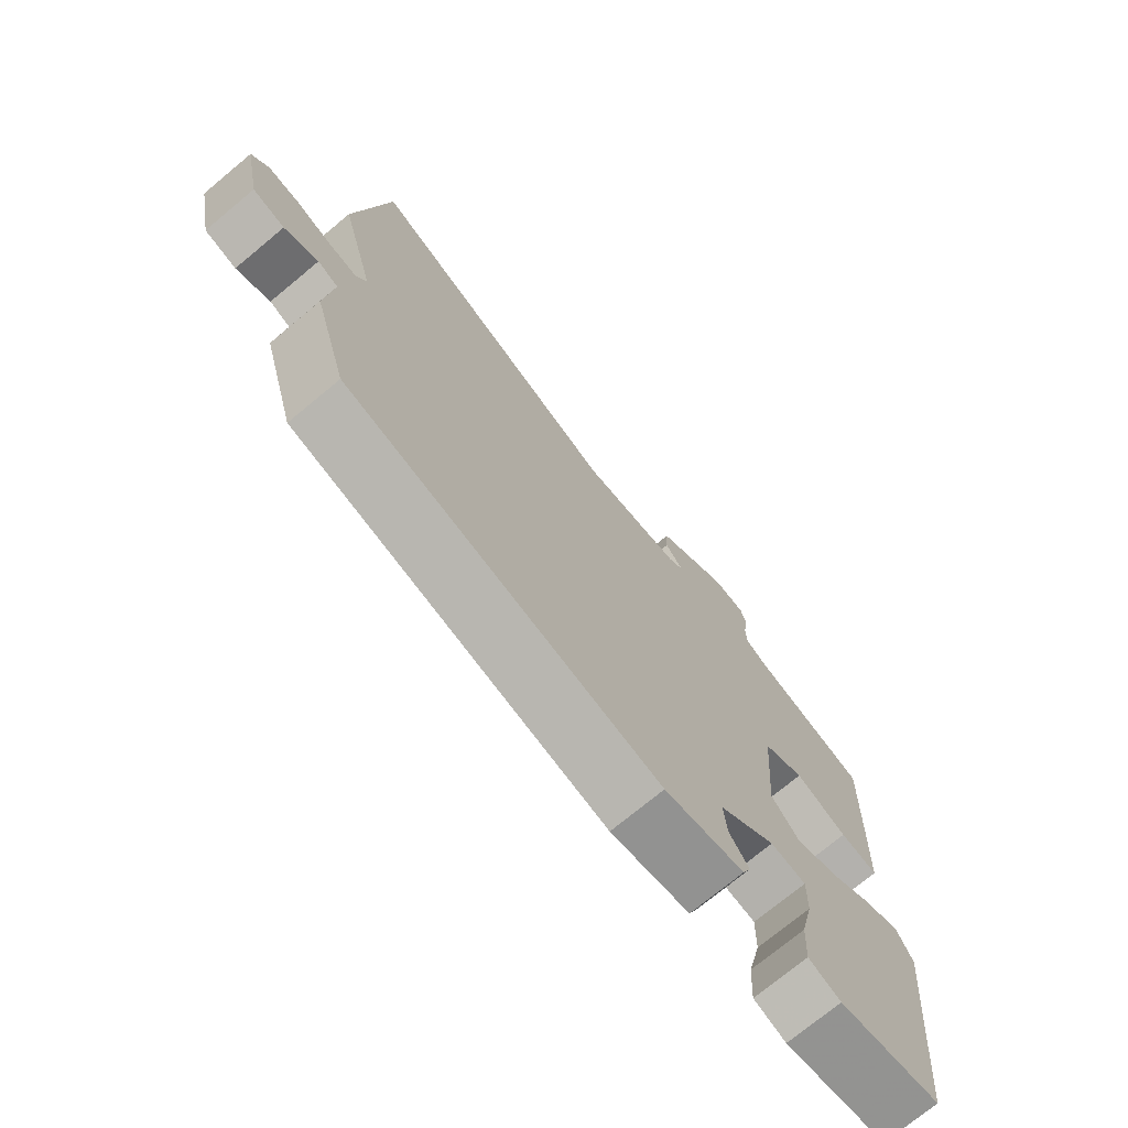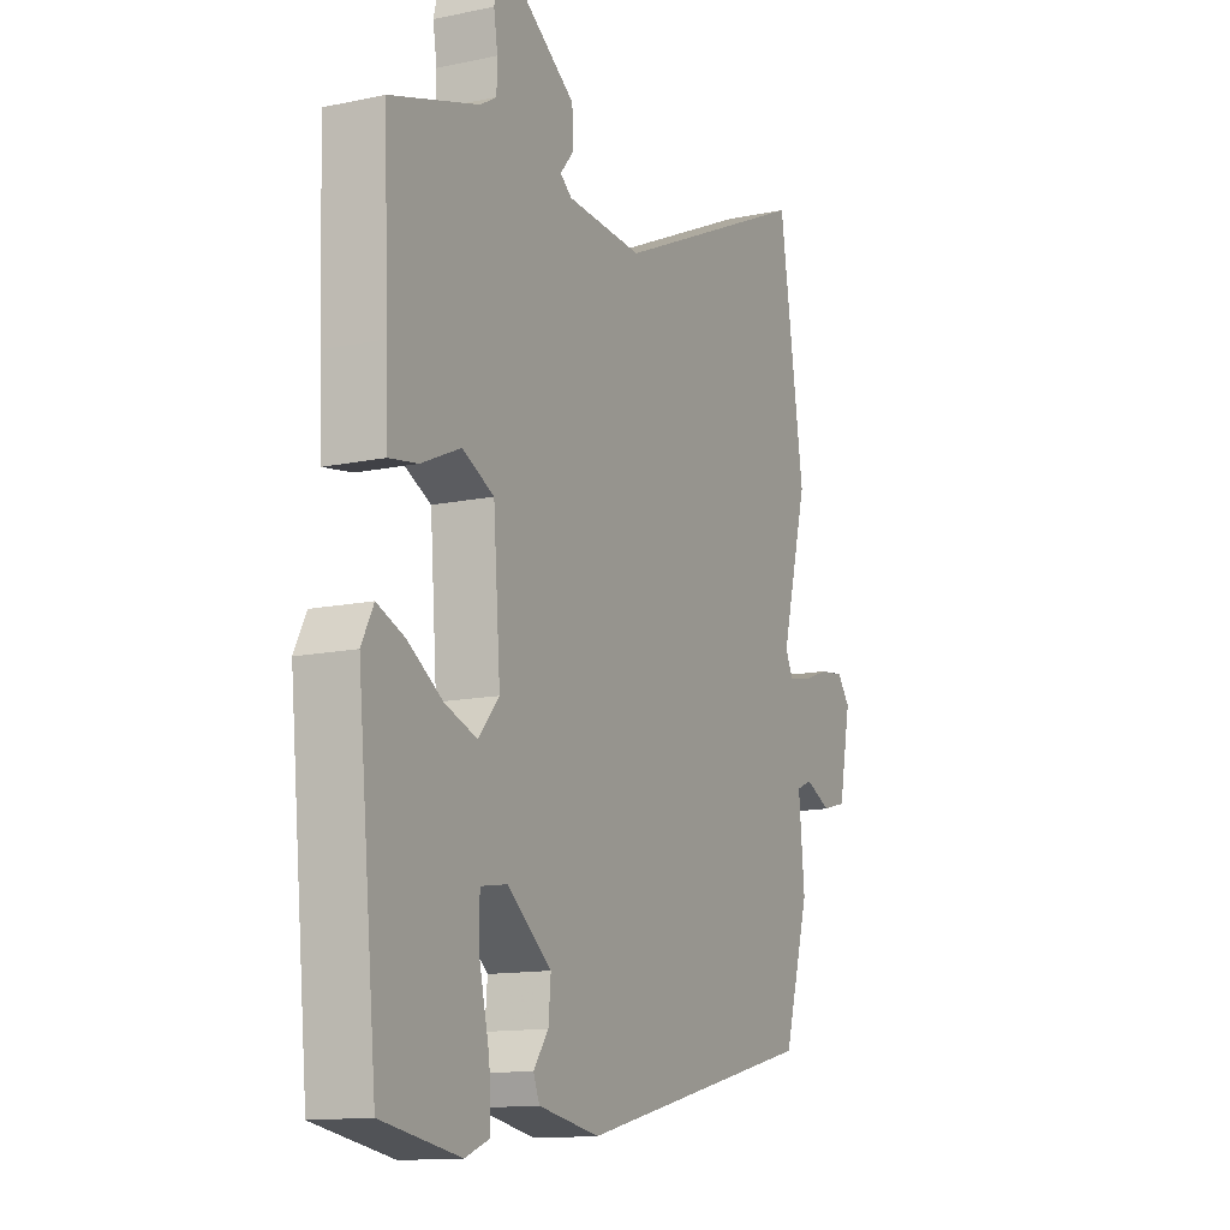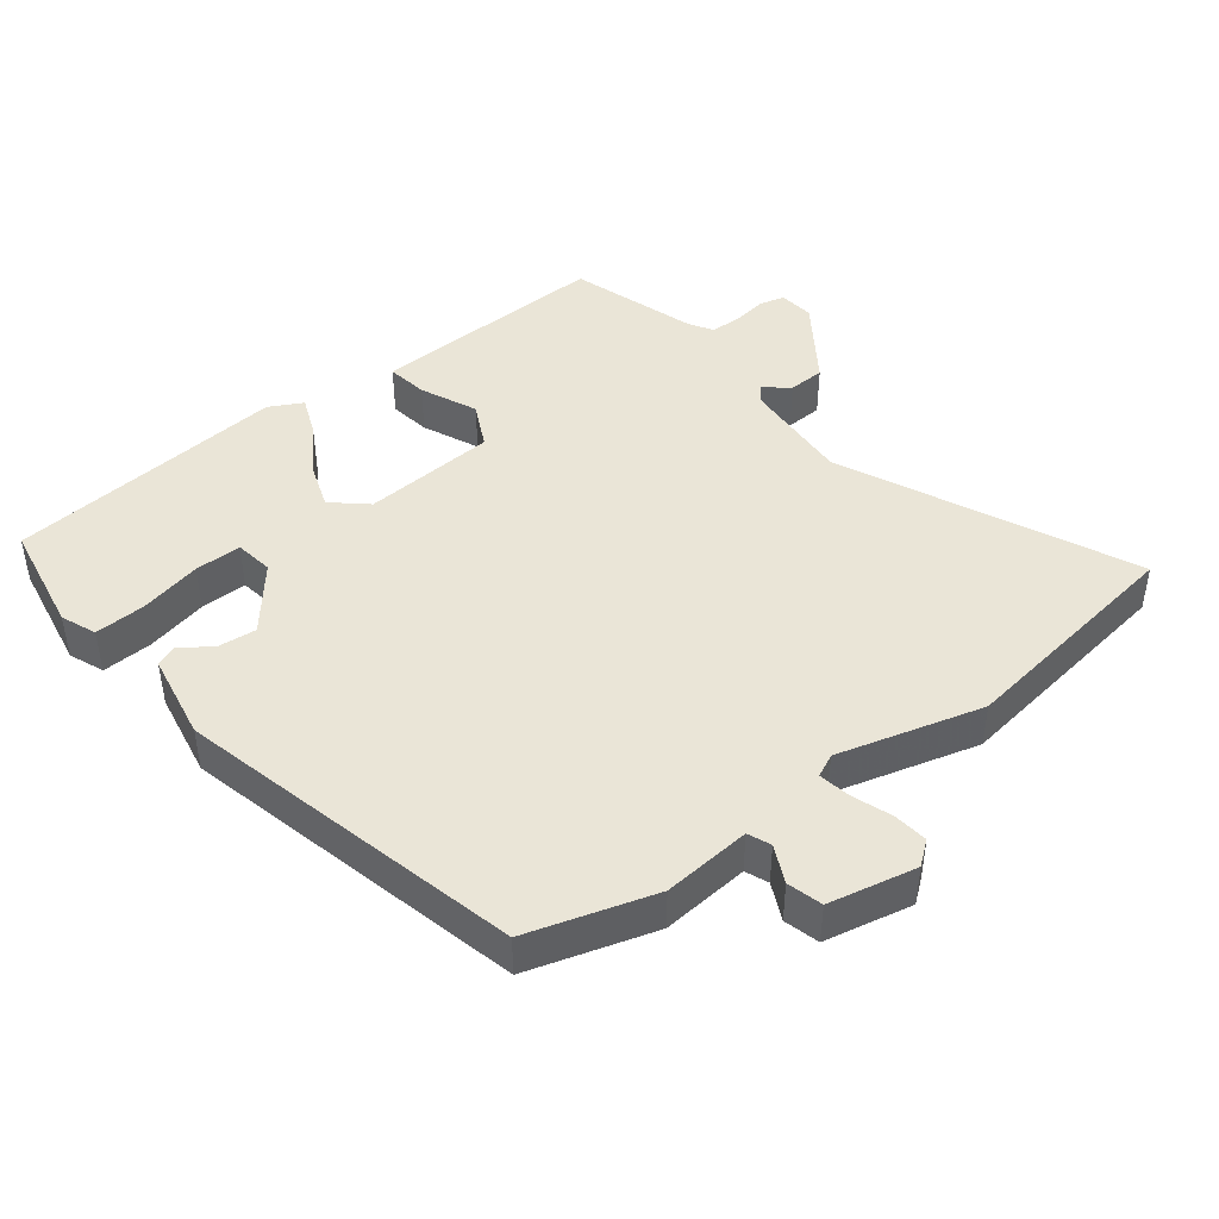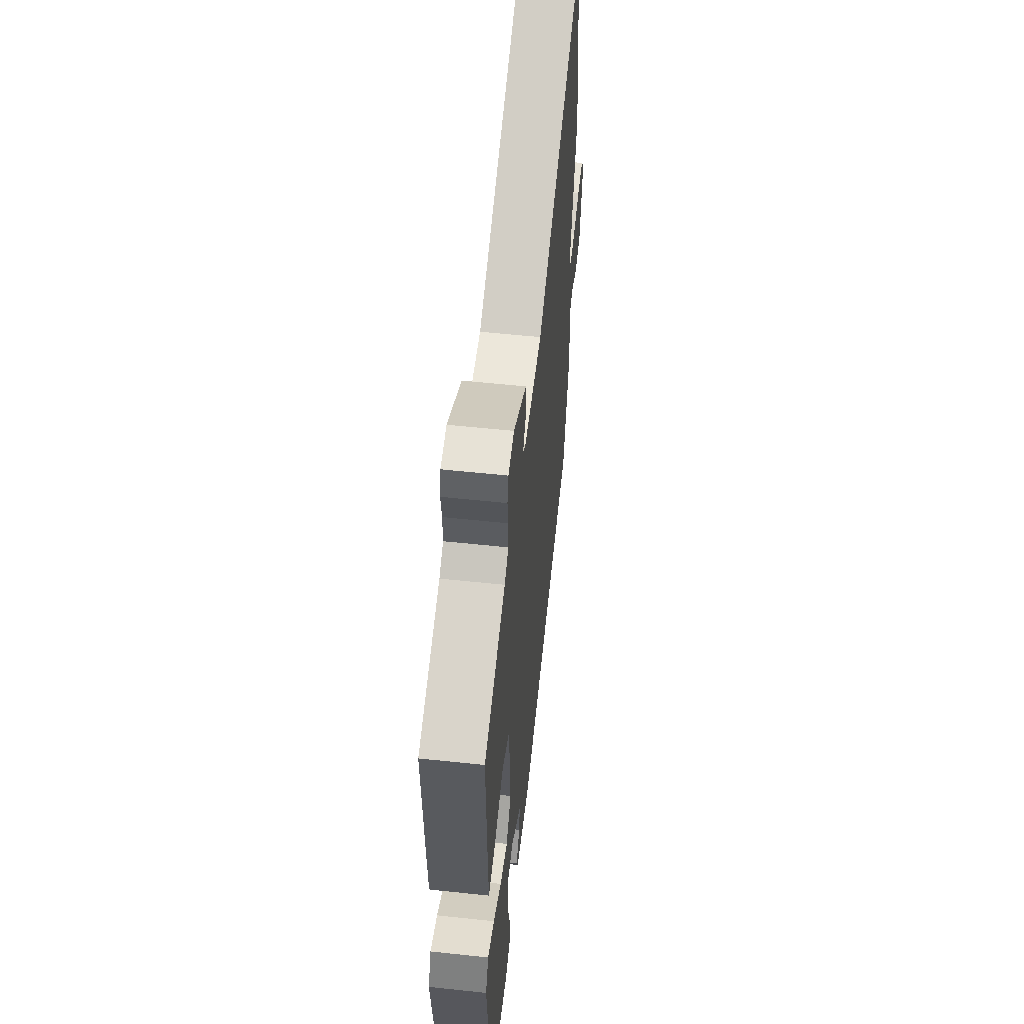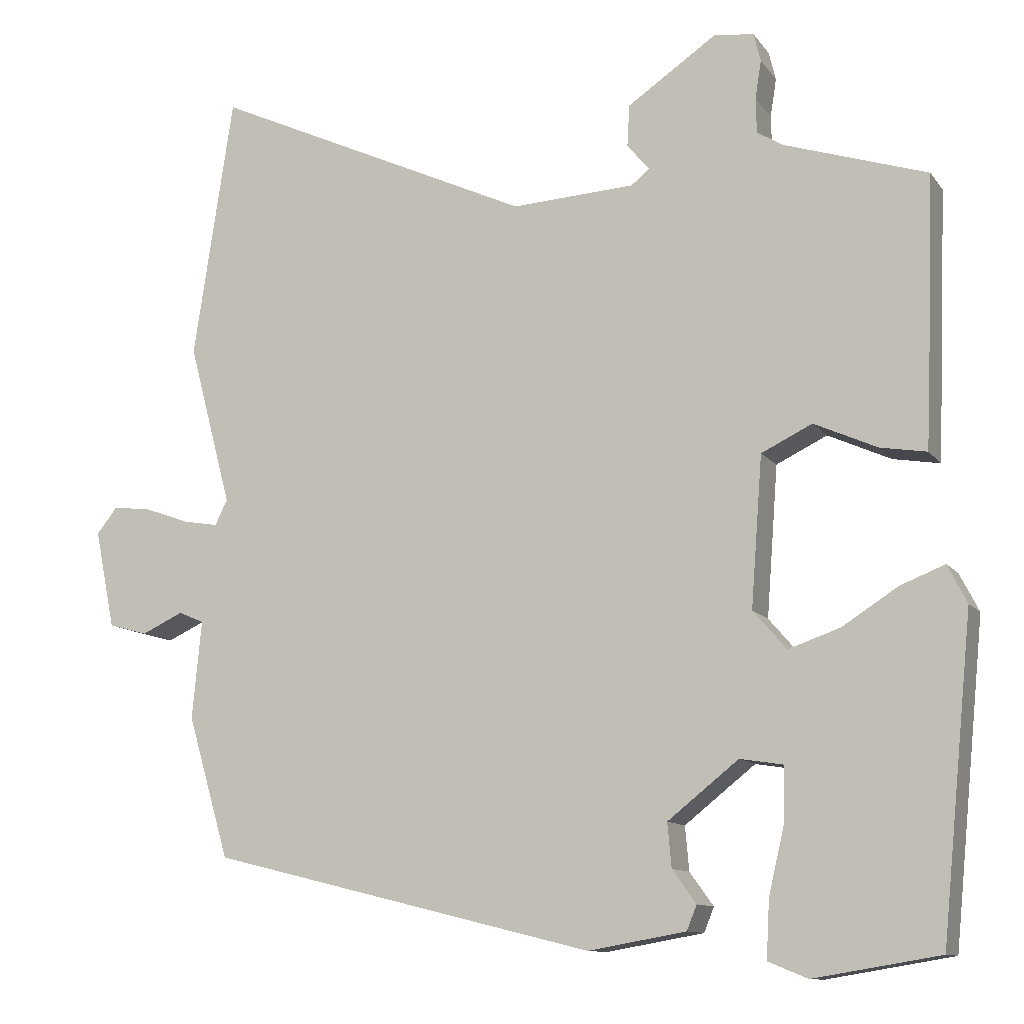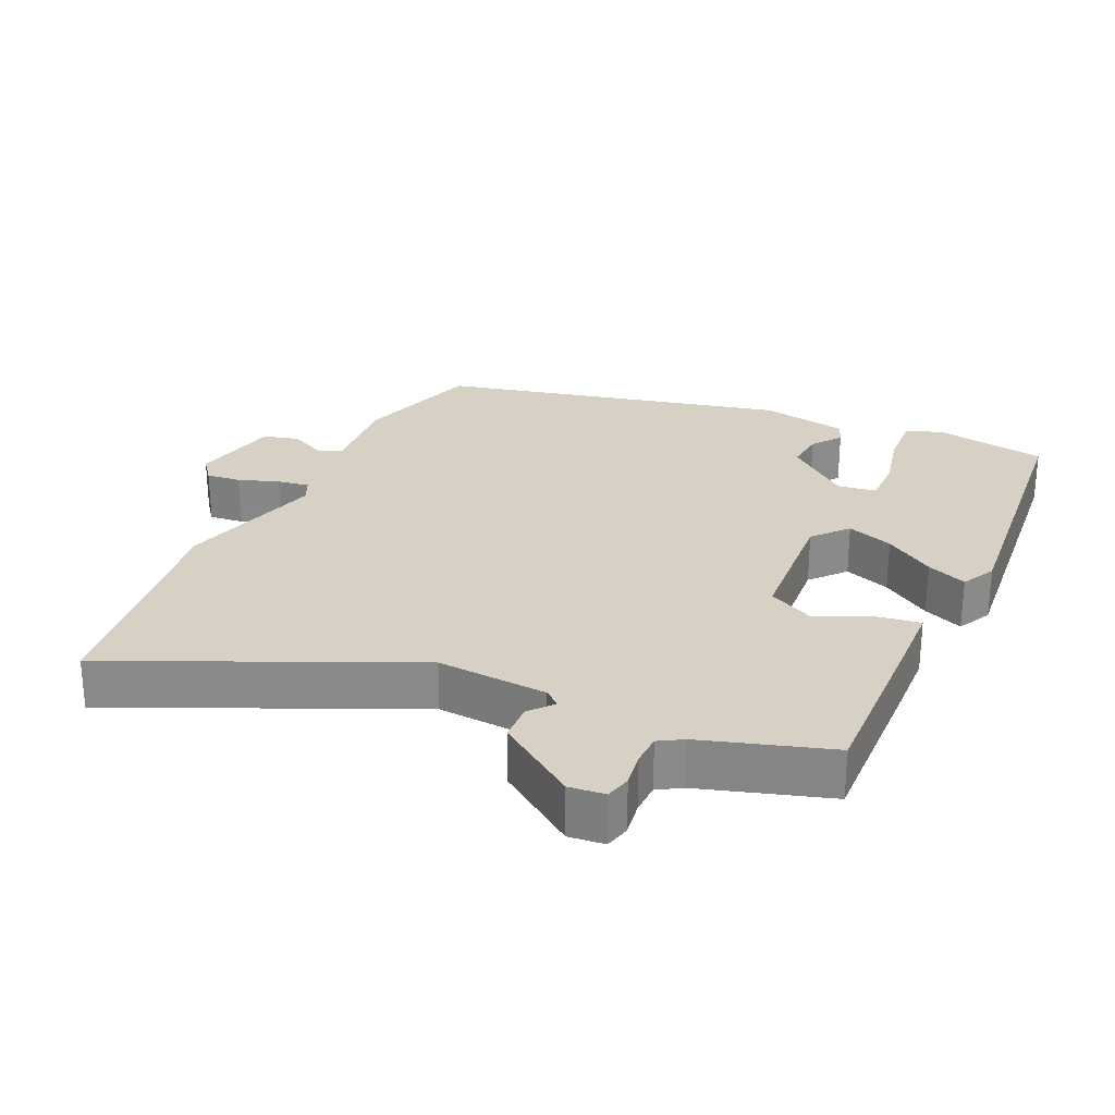
<metadata>
{"format":"obj","ext":"obj","renderer":"f3d","projection":"perspective","resolution":1024,"background":"white","views":[{"elev":-73.4,"azim":-50.3,"up":"+Z"},{"elev":-13.2,"azim":115.7,"up":"+Z"},{"elev":44.3,"azim":-127.3,"up":"+Y"},{"elev":56.4,"azim":96.4,"up":"+Z"},{"elev":-11.2,"azim":21.7,"up":"+Z"},{"elev":26.9,"azim":25.4,"up":"+Y"}]}
</metadata>
<code>
v -0.461 0.07 -0.355
v -0.515 0.07 -0.171
v -0.503 0.07 -0.043
v -0.536 0.07 -0.029
v -0.59 0.07 -0.054
v -0.641 0.07 -0.04
v -0.667 0.07 0.088
v -0.64 0.07 0.122
v -0.59 0.07 0.116
v -0.532 0.07 0.095
v -0.486 0.07 0.087
v -0.47 0.07 0.12
v -0.526 0.07 0.331
v -0.474 0.07 0.674
v -0.054 0.07 0.48
v 0.106 0.07 0.489
v 0.13 0.07 0.508
v 0.101 0.07 0.543
v 0.104 0.07 0.597
v 0.22 0.07 0.676
v 0.272 0.07 0.67
v 0.281 0.07 0.633
v 0.273 0.07 0.583
v 0.274 0.07 0.538
v 0.308 0.07 0.517
v 0.493 0.07 0.457
v 0.484 0.07 0.22
v 0.479 0.07 0.108
v 0.419 0.07 0.118
v 0.337 0.07 0.155
v 0.271 0.07 0.123
v 0.256 0.07 -0.072
v 0.299 0.07 -0.122
v 0.366 0.07 -0.099
v 0.438 0.07 -0.053
v 0.496 0.07 -0.03
v 0.521 0.07 -0.079
v 0.48 0.07 -0.487
v 0.317 0.07 -0.514
v 0.266 0.07 -0.493
v 0.27 0.07 -0.419
v 0.291 0.07 -0.329
v 0.292 0.07 -0.261
v 0.236 0.07 -0.252
v 0.144 0.07 -0.325
v 0.149 0.07 -0.382
v 0.18 0.07 -0.425
v 0.167 0.07 -0.457
v 0.04 0.07 -0.479
v -0.461 0 -0.355
v -0.515 0 -0.171
v -0.503 0 -0.043
v -0.536 0 -0.029
v -0.59 0 -0.054
v -0.641 0 -0.04
v -0.667 0 0.088
v -0.64 0 0.122
v -0.59 0 0.116
v -0.532 0 0.095
v -0.486 0 0.087
v -0.47 0 0.12
v -0.526 0 0.331
v -0.474 0 0.674
v -0.054 0 0.48
v 0.106 0 0.489
v 0.13 0 0.508
v 0.101 0 0.543
v 0.104 0 0.597
v 0.22 0 0.676
v 0.272 0 0.67
v 0.281 0 0.633
v 0.273 0 0.583
v 0.274 0 0.538
v 0.308 0 0.517
v 0.493 0 0.457
v 0.484 0 0.22
v 0.479 0 0.108
v 0.419 0 0.118
v 0.337 0 0.155
v 0.271 0 0.123
v 0.256 0 -0.072
v 0.299 0 -0.122
v 0.366 0 -0.099
v 0.438 0 -0.053
v 0.496 0 -0.03
v 0.521 0 -0.079
v 0.48 0 -0.487
v 0.317 0 -0.514
v 0.266 0 -0.493
v 0.27 0 -0.419
v 0.291 0 -0.329
v 0.292 0 -0.261
v 0.236 0 -0.252
v 0.144 0 -0.325
v 0.149 0 -0.382
v 0.18 0 -0.425
v 0.167 0 -0.457
v 0.04 0 -0.479
f 1 2 3
f 49 1 3
f 48 49 3
f 47 48 3
f 46 47 3
f 45 46 3
f 44 45 3
f 43 44 3 4
f 40 41 42
f 39 40 42
f 38 39 42
f 37 38 42
f 36 37 42
f 35 36 42
f 34 35 42
f 33 34 42 43
f 32 33 43 4
f 28 29 30
f 27 28 30
f 26 27 30
f 25 26 30
f 24 25 30 31
f 31 32 4
f 24 31 4
f 23 24 4
f 21 22 23
f 20 21 23
f 19 20 23
f 18 19 23
f 17 18 23
f 12 13 14 15
f 11 12 15 16
f 8 9 10
f 7 8 10
f 6 7 10
f 5 6 10
f 4 5 10
f 4 10 11
f 16 17 23 4
f 4 11 16
f 52 51 50
f 52 50 98
f 52 98 97
f 52 97 96
f 52 96 95
f 52 95 94
f 52 94 93
f 53 52 93 92
f 91 90 89
f 91 89 88
f 91 88 87
f 91 87 86
f 91 86 85
f 91 85 84
f 91 84 83
f 92 91 83 82
f 53 92 82 81
f 79 78 77
f 79 77 76
f 79 76 75
f 79 75 74
f 80 79 74 73
f 53 81 80
f 53 80 73
f 53 73 72
f 72 71 70
f 72 70 69
f 72 69 68
f 72 68 67
f 72 67 66
f 64 63 62 61
f 65 64 61 60
f 59 58 57
f 59 57 56
f 59 56 55
f 59 55 54
f 59 54 53
f 60 59 53
f 53 72 66 65
f 65 60 53
f 1 50 51 2
f 2 51 52 3
f 3 52 53 4
f 4 53 54 5
f 5 54 55 6
f 6 55 56 7
f 7 56 57 8
f 8 57 58 9
f 9 58 59 10
f 10 59 60 11
f 11 60 61 12
f 12 61 62 13
f 13 62 63 14
f 14 63 64 15
f 15 64 65 16
f 16 65 66 17
f 17 66 67 18
f 18 67 68 19
f 19 68 69 20
f 20 69 70 21
f 21 70 71 22
f 22 71 72 23
f 23 72 73 24
f 24 73 74 25
f 25 74 75 26
f 26 75 76 27
f 27 76 77 28
f 28 77 78 29
f 29 78 79 30
f 30 79 80 31
f 31 80 81 32
f 32 81 82 33
f 33 82 83 34
f 34 83 84 35
f 35 84 85 36
f 36 85 86 37
f 37 86 87 38
f 38 87 88 39
f 39 88 89 40
f 40 89 90 41
f 41 90 91 42
f 42 91 92 43
f 43 92 93 44
f 44 93 94 45
f 45 94 95 46
f 46 95 96 47
f 47 96 97 48
f 48 97 98 49
f 49 98 50 1

</code>
